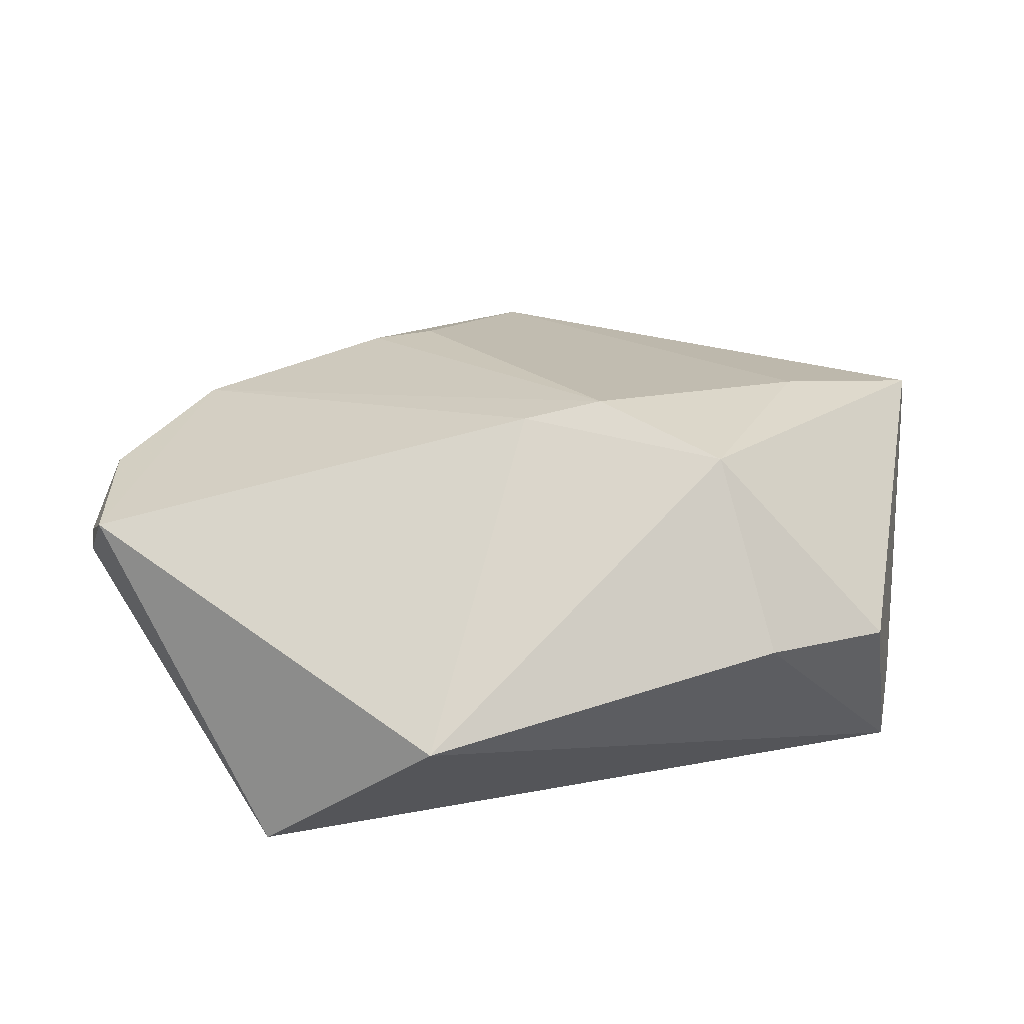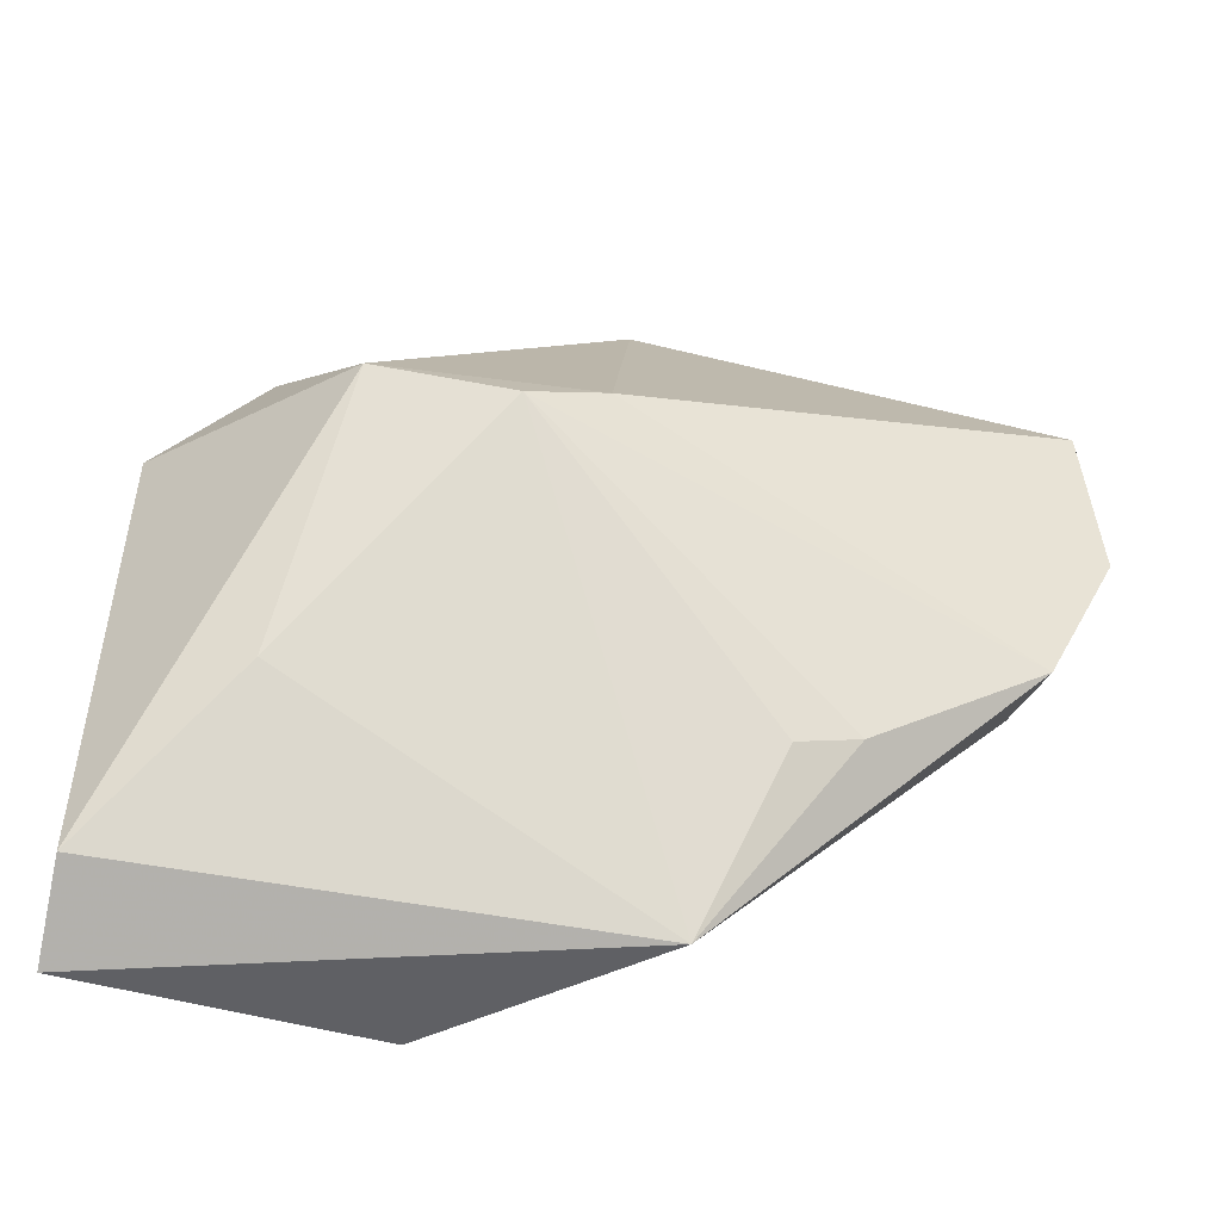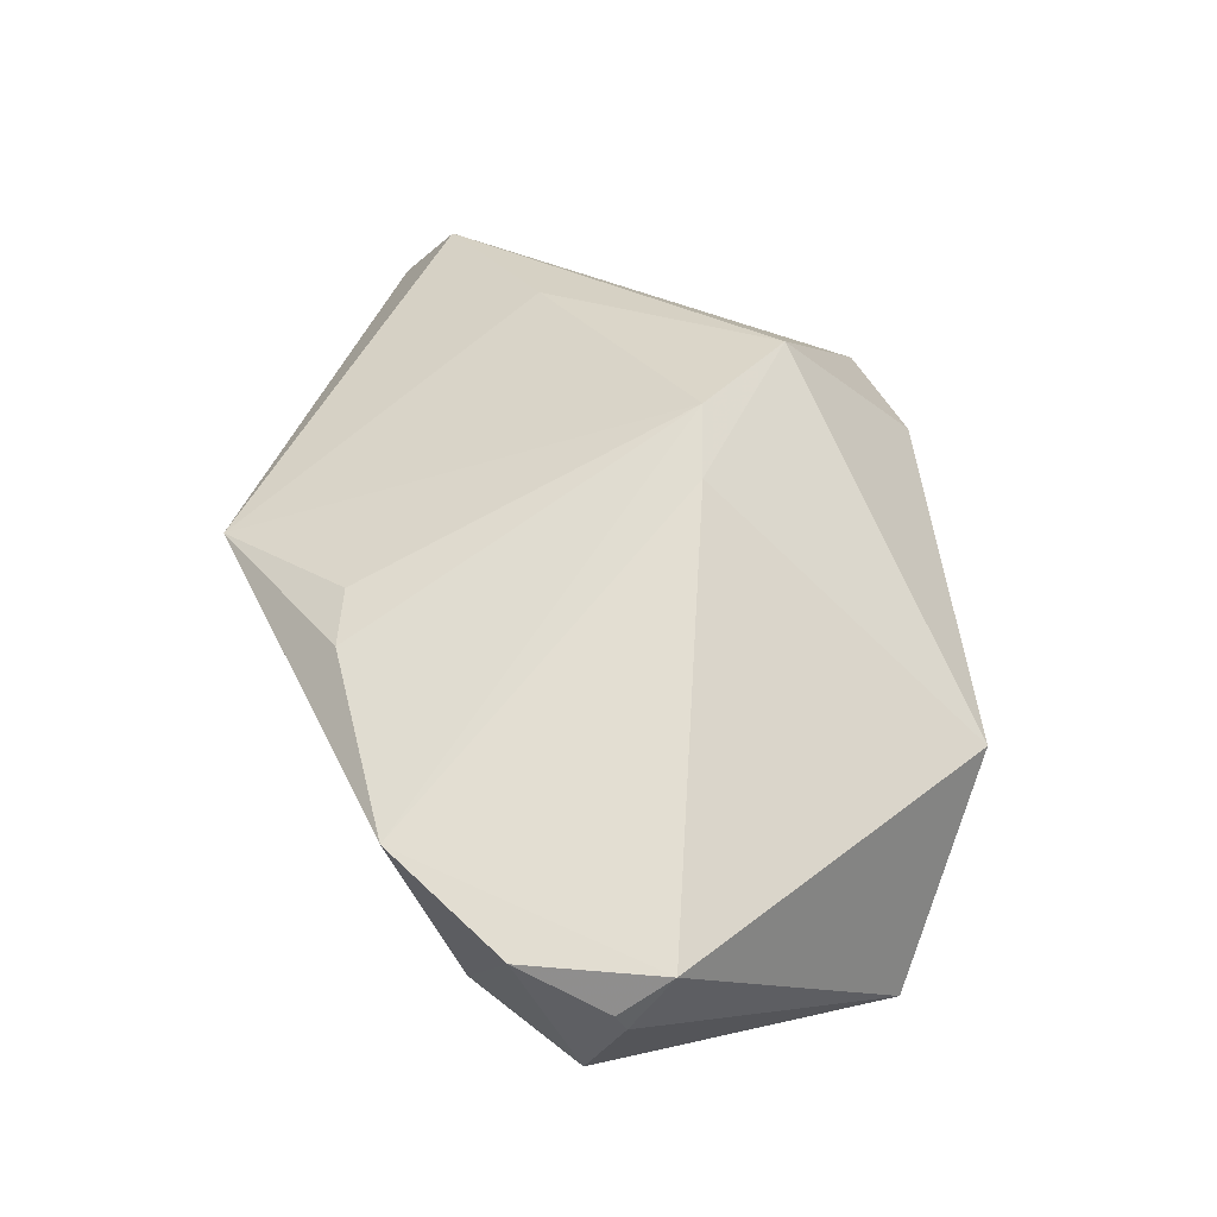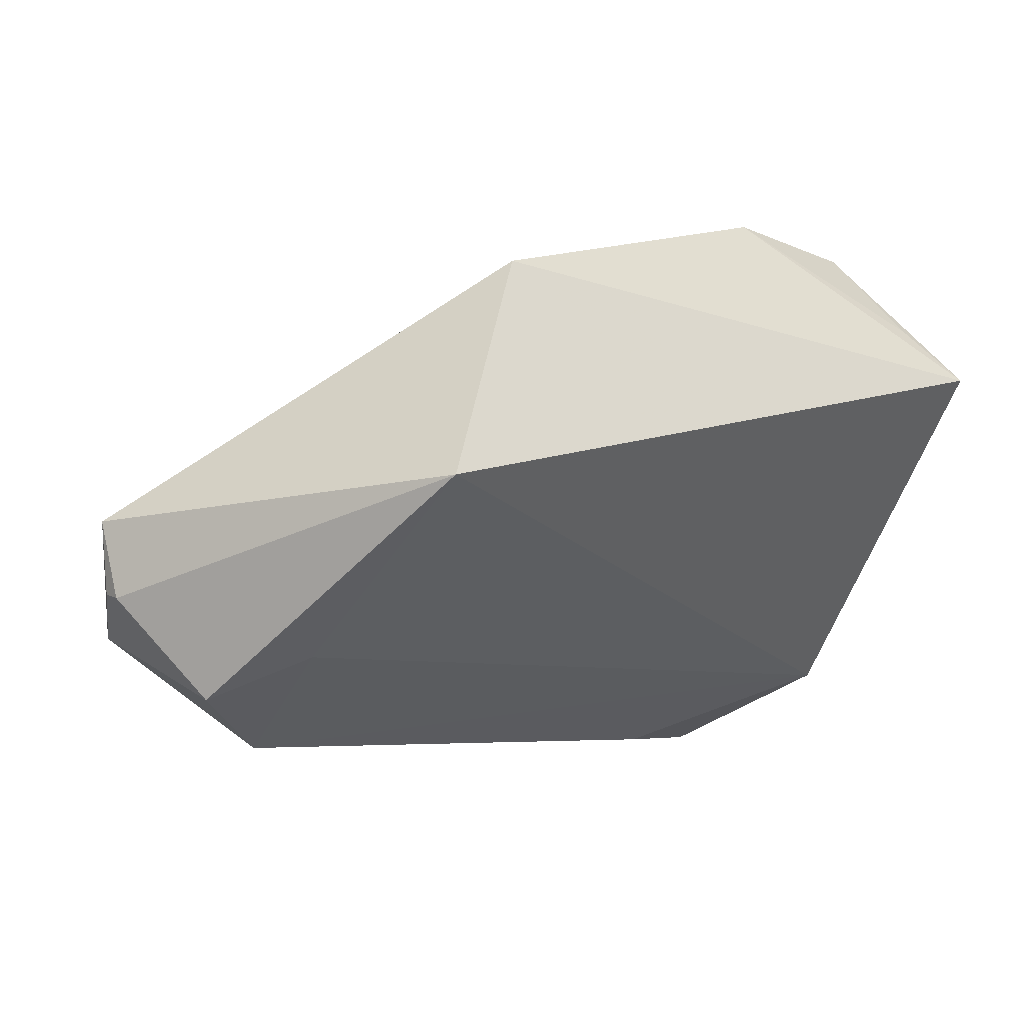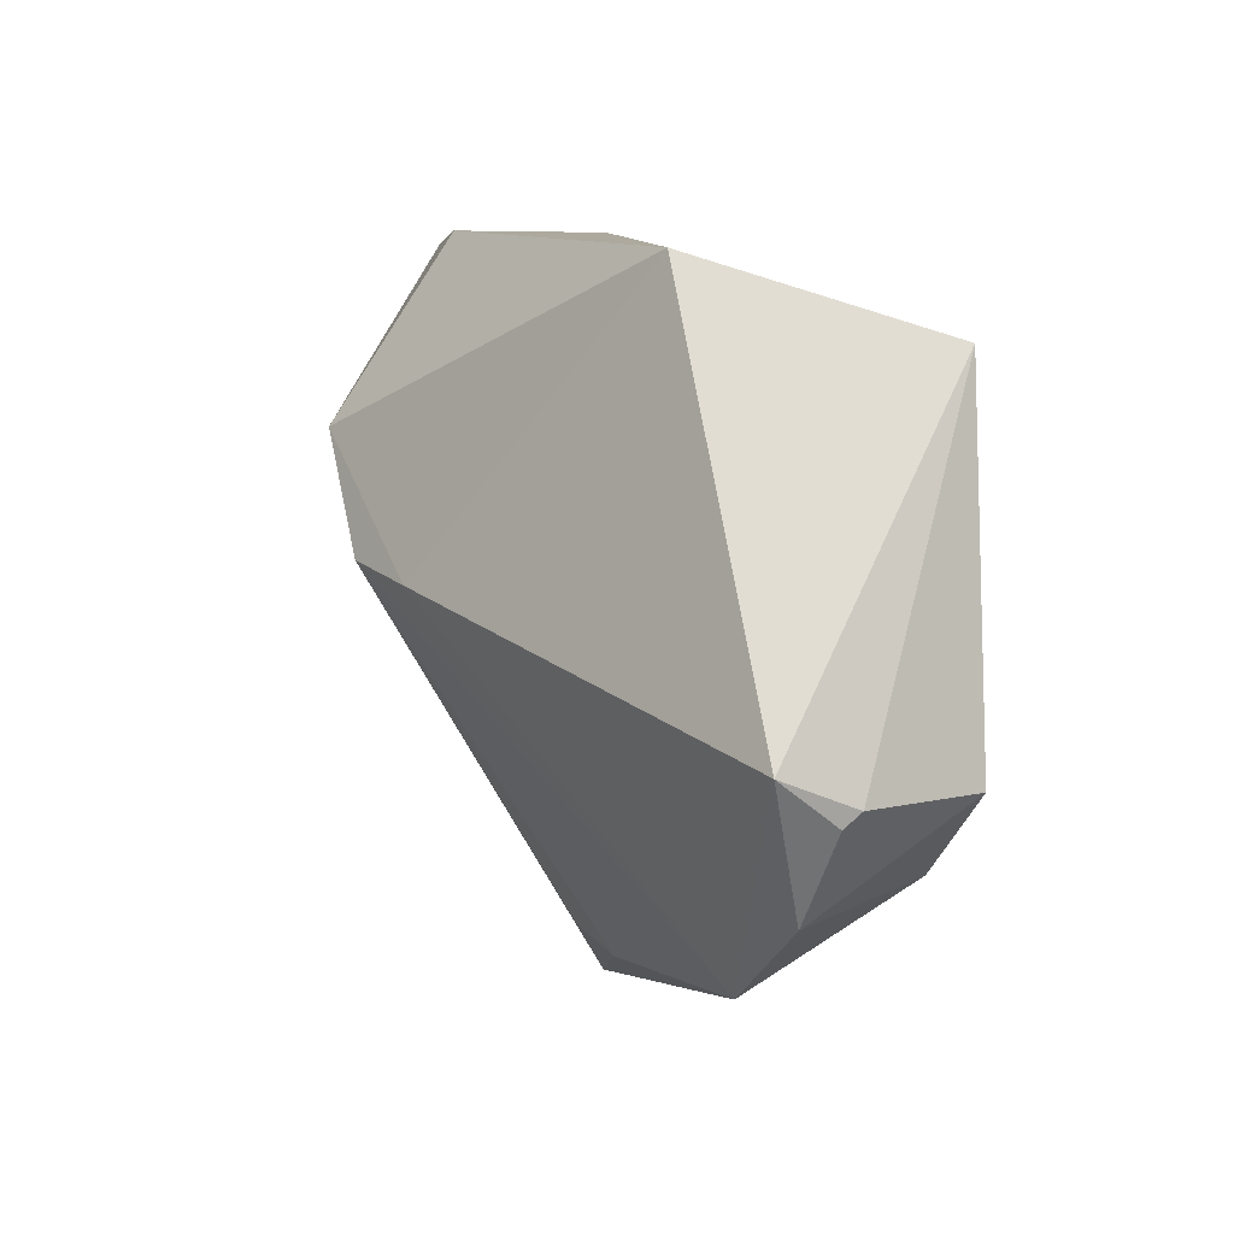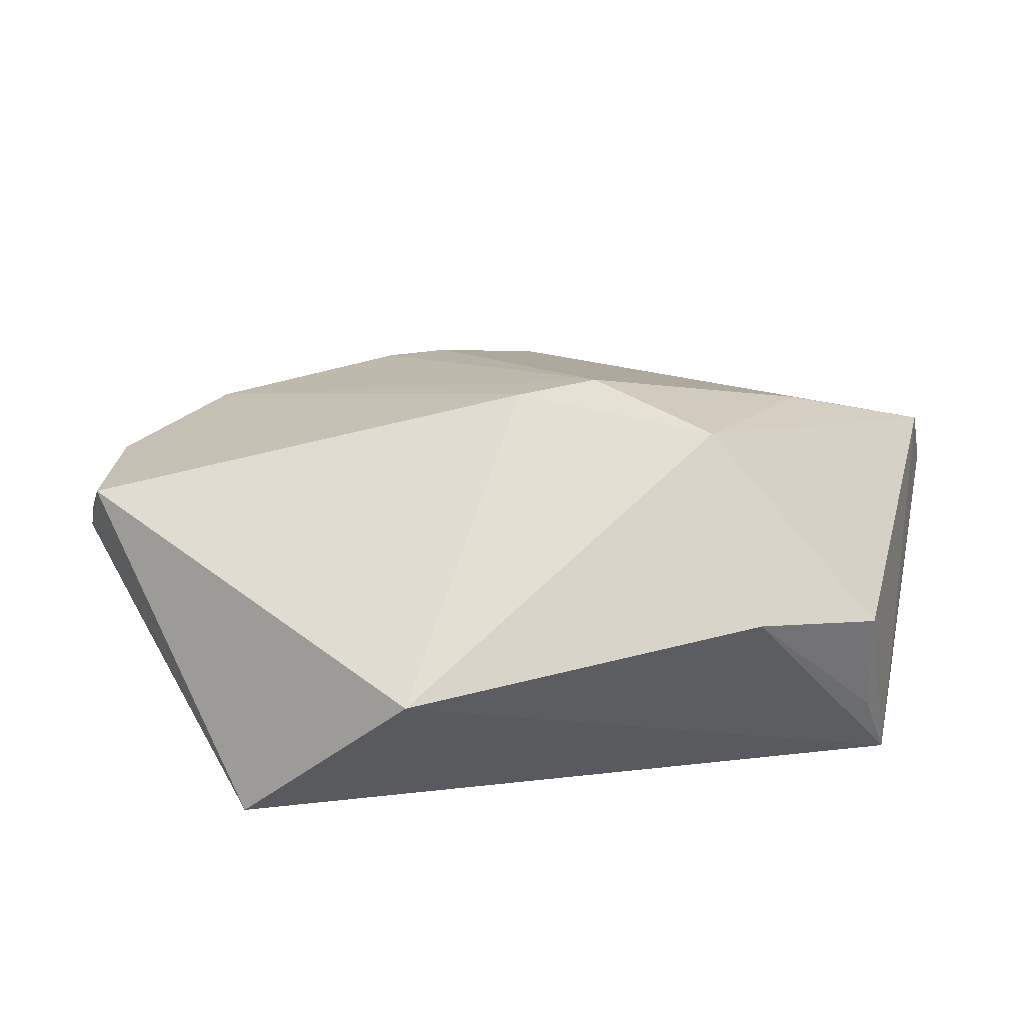
<metadata>
{"format":"obj","ext":"obj","renderer":"f3d","projection":"perspective","resolution":1024,"background":"white","views":[{"elev":36.2,"azim":-171.1,"up":"+Z"},{"elev":-40.9,"azim":-8.6,"up":"+Y"},{"elev":50.3,"azim":108.0,"up":"+Z"},{"elev":47.4,"azim":142.8,"up":"+Y"},{"elev":40.1,"azim":64.4,"up":"+Y"},{"elev":27.1,"azim":-167.5,"up":"+Z"}]}
</metadata>
<code>
v -0.04708 0.004355 -0.0134
v 0.05043 -0.0009034 -0.006684
v 0.05826 0.01947 0.005732
v 0.01225 -0.044 0.00874
v 0.05521 0.02358 0.01295
v -0.04476 0.01622 0.001913
v -0.01281 -0.04514 -0.0109
v 0.05613 0.01405 -0.008298
v -0.047 0.01065 -0.01992
v 0.02118 -0.02475 0.01605
v 0.05841 0.0182 0.007862
v 0.02857 -0.02297 0.01524
v 0.002256 0.01001 0.02578
v 0.008249 0.04577 -3.463e-05
v -0.002456 -0.03545 -0.01266
v 0.04492 0.01723 -0.01256
v -0.006952 0.007177 0.02749
v 0.03048 0.04294 -0.01992
v -0.02278 0.0124 0.02388
v -0.03157 0.0265 0.005298
v -0.04676 -0.0379 0.006082
v -0.02683 -0.03298 -0.01992
v 0.04939 -0.009901 0.01268
v 0.05794 0.006887 0.01128
v -0.04763 -0.04514 -0.003352
v -0.03025 -0.02009 0.0155
v -0.04476 0.01393 -0.01163
f 5 18 14
f 14 9 20
f 18 9 14
f 5 14 13
f 19 14 20
f 17 13 19
f 19 13 14
f 6 19 20
f 3 18 5
f 3 8 18
f 18 8 16
f 16 8 2
f 19 6 21
f 5 13 23
f 23 13 17
f 20 9 27
f 27 6 20
f 9 6 27
f 1 6 9
f 1 21 6
f 1 9 25
f 25 21 1
f 2 23 4
f 4 7 2
f 25 7 4
f 4 21 25
f 5 23 24
f 8 3 24
f 2 8 24
f 24 23 2
f 22 16 2
f 18 16 22
f 22 9 18
f 25 9 22
f 22 7 25
f 17 4 10
f 26 4 17
f 21 4 26
f 17 19 26
f 19 21 26
f 11 3 5
f 5 24 11
f 11 24 3
f 2 7 15
f 15 22 2
f 7 22 15
f 12 4 23
f 12 10 4
f 12 23 17
f 17 10 12

</code>
